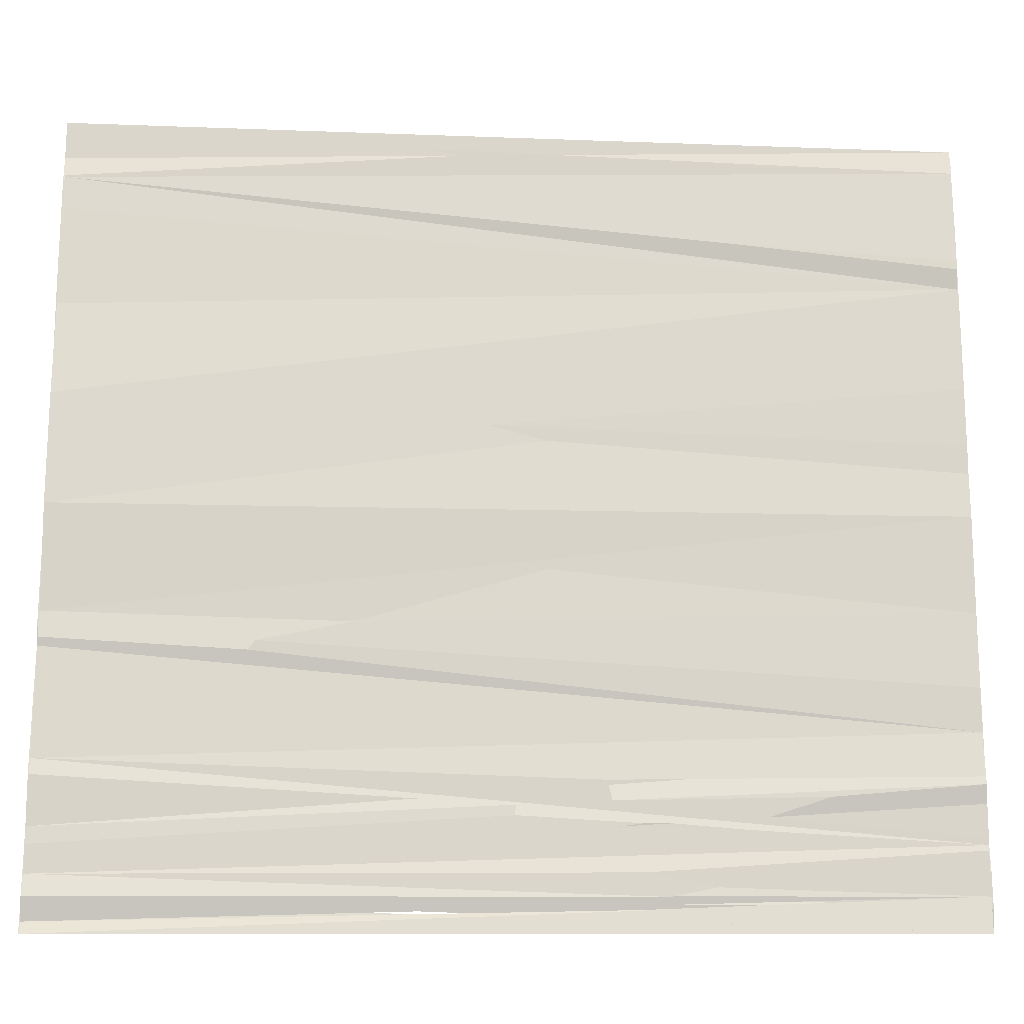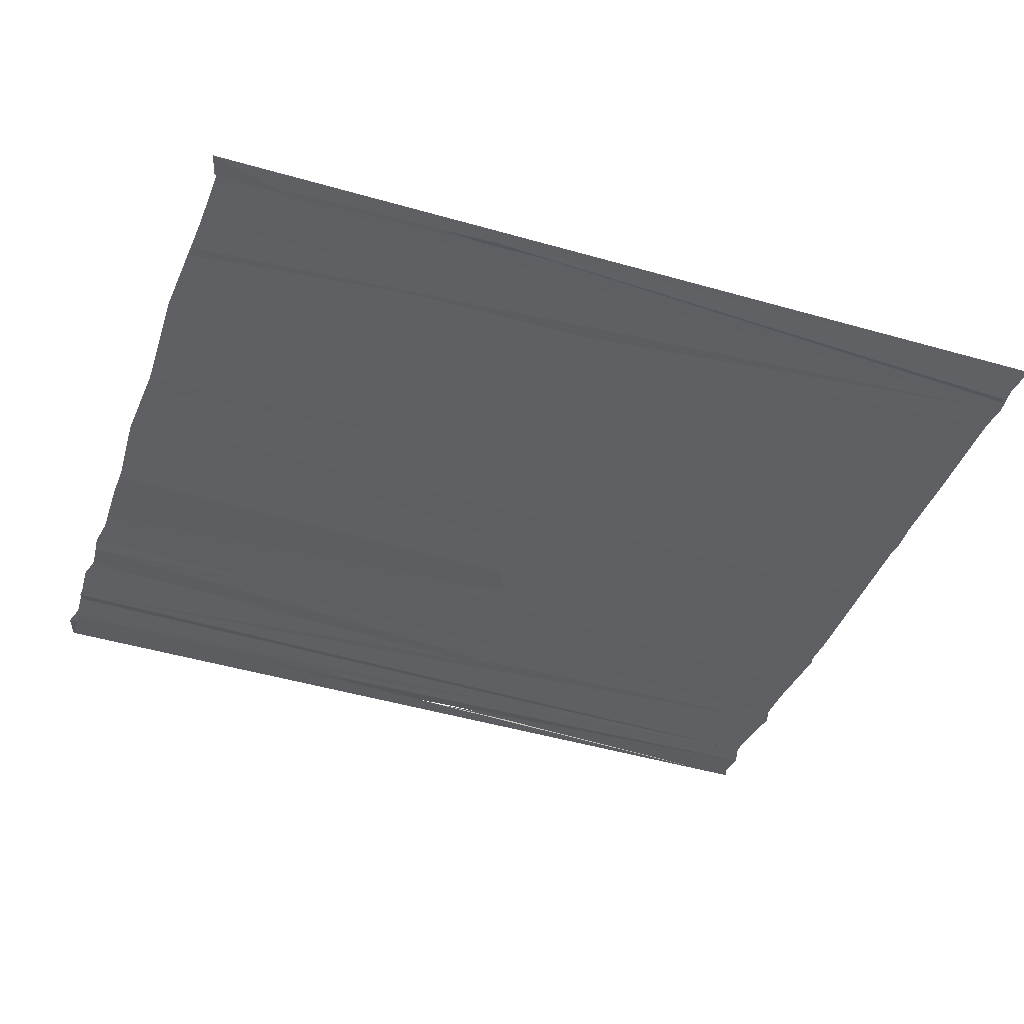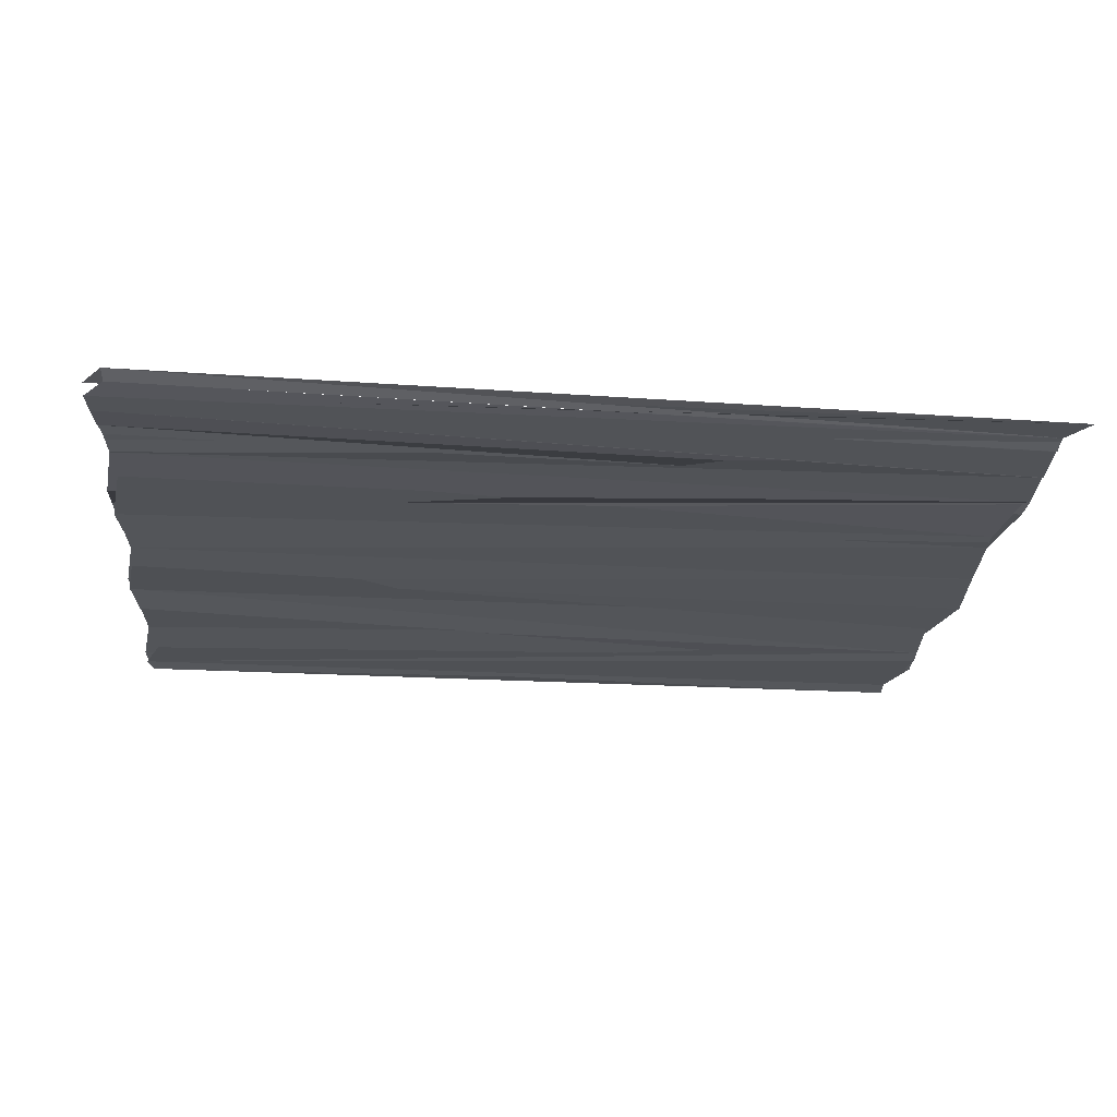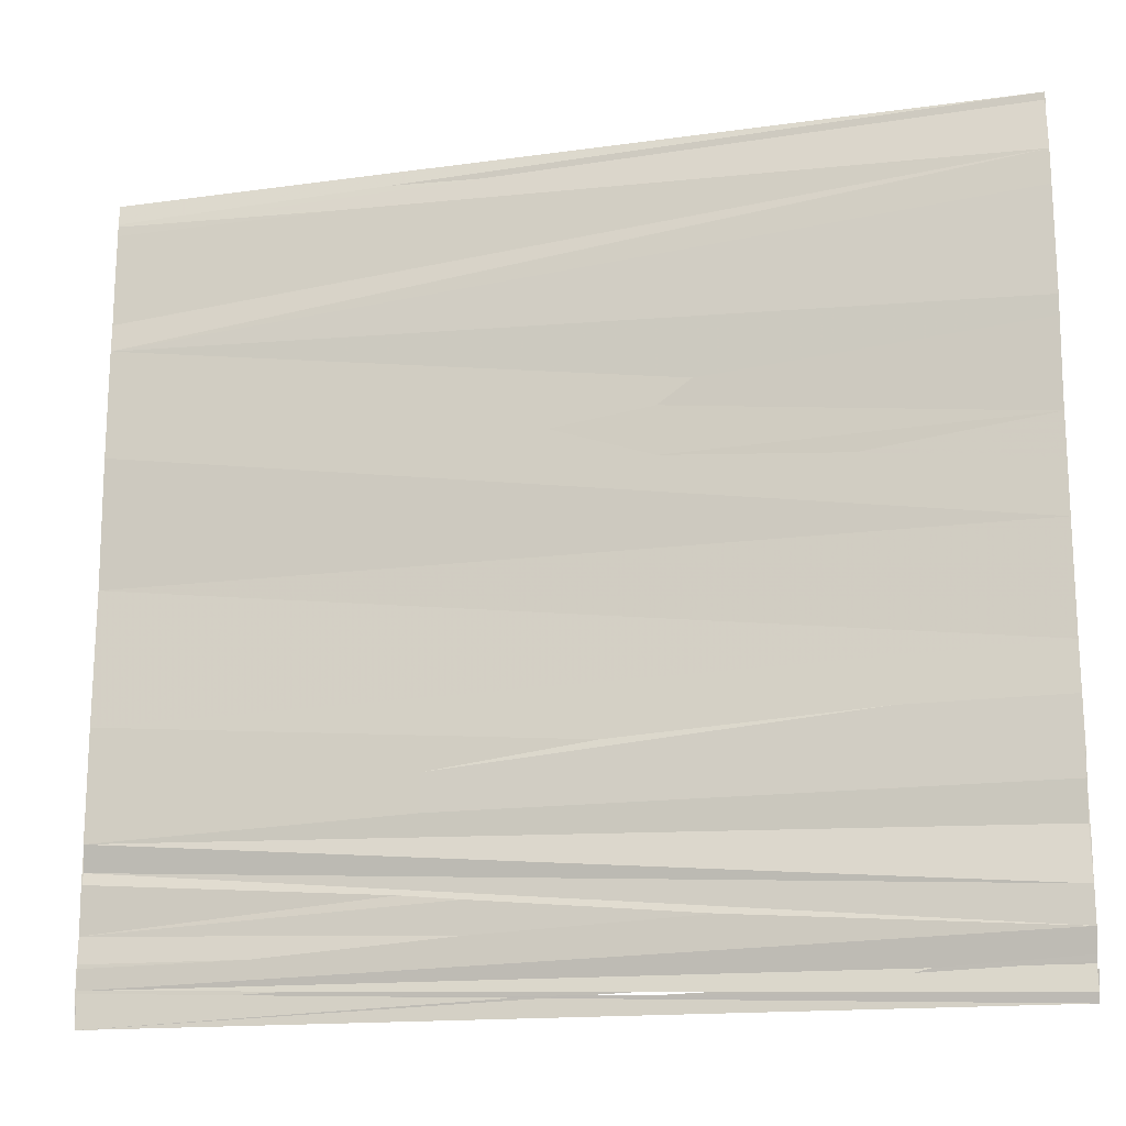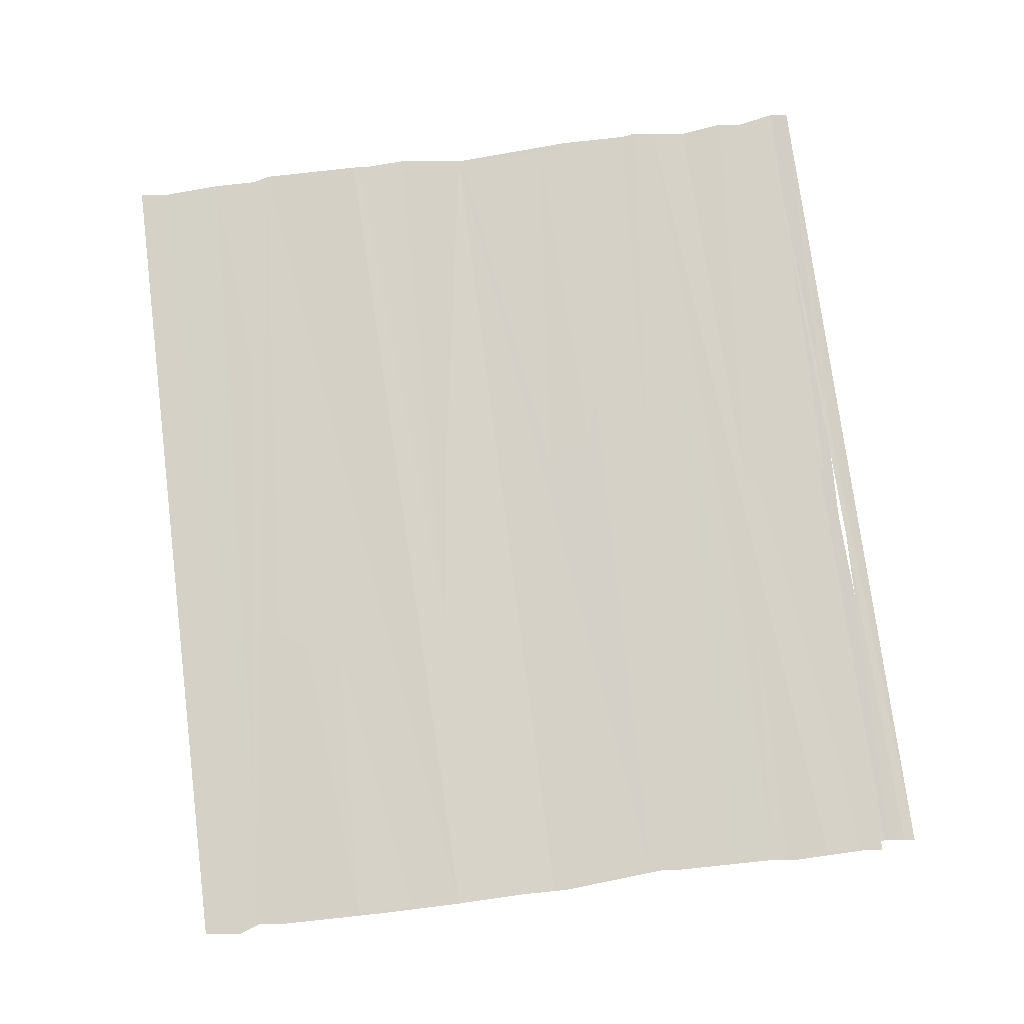
<metadata>
{"format":"obj","ext":"obj","renderer":"f3d","projection":"perspective","resolution":1024,"background":"white","views":[{"elev":-17.0,"azim":177.0,"up":"+Z"},{"elev":-42.1,"azim":-19.6,"up":"+Y"},{"elev":-22.3,"azim":174.6,"up":"+Y"},{"elev":-17.5,"azim":13.9,"up":"+Z"},{"elev":79.0,"azim":82.7,"up":"+Y"}]}
</metadata>
<code>
o 26508
v 2201 1896 6.412
v 2201 1896 6.411
v 2201 1896 6.41
v 2201 1896 6.412
v 2201 1896 6.411
v 2201 1896 6.409
v 2201 1896 6.412
v 2201 1896 6.412
v 2201 1896 6.41
v 2201 1896 6.408
v 2201 1896 6.408
v 2201 1896 6.407
v 2201 1896 6.407
v 2201 1896 6.406
v 2201 1896 6.406
v 2201 1896 6.405
v 2201 1896 6.405
v 2201 1896 6.405
v 2201 1896 6.404
v 2201 1896 6.405
v 2201 1896 6.404
v 2201 1896 6.404
v 2201 1896 6.404
v 2201 1896 6.404
v 2201 1896 6.404
v 2201 1896 6.413
v 2201 1896 6.412
v 2201 1896 6.412
v 2201 1896 6.413
v 2201 1896 6.413
v 2201 1896 6.412
v 2201 1896 6.404
v 2201 1896 6.404
v 2201 1896 6.404
v 2201 1896 6.404
v 2201 1896 6.404
v 2201 1896 6.404
v 2201 1896 6.412
v 2201 1896 6.413
v 2201 1896 6.413
v 2201 1896 6.412
v 2201 1896 6.413
v 2201 1896 6.412
v 2201 1896 6.412
v 2201 1896 6.411
v 2201 1896 6.412
v 2201 1896 6.412
v 2201 1896 6.412
v 2201 1896 6.41
v 2201 1896 6.409
v 2201 1896 6.409
v 2201 1896 6.408
v 2201 1896 6.408
v 2201 1896 6.407
v 2201 1896 6.407
v 2201 1896 6.406
v 2201 1896 6.406
v 2201 1896 6.407
v 2201 1896 6.405
v 2201 1896 6.405
v 2201 1896 6.405
v 2201 1896 6.405
v 2201 1896 6.404
v 2201 1896 6.404
v 2201 1896 6.404
v 2201 1896 6.404
v 2201 1896 6.404
f 1 2 3
f 1 4 2
f 4 5 2
f 3 2 6
f 7 8 5
f 2 9 6
f 6 9 10
f 9 11 10
f 10 11 12
f 11 13 12
f 12 13 14
f 13 15 14
f 14 15 16
f 15 17 16
f 15 18 17
f 18 19 17
f 18 20 19
f 20 21 19
f 19 21 22
f 21 23 22
f 24 25 23
f 26 27 28
f 29 30 31
f 32 33 34
f 35 36 37
f 38 39 40
f 38 41 42
f 43 44 42
f 45 46 41
f 47 46 48
f 45 49 46
f 50 49 45
f 50 51 49
f 52 51 50
f 53 52 50
f 54 52 53
f 55 54 53
f 56 54 55
f 57 56 55
f 57 55 58
f 59 57 58
f 60 57 59
f 61 60 59
f 61 59 62
f 63 61 62
f 64 61 63
f 65 64 63
f 65 63 66
f 67 65 66

</code>
